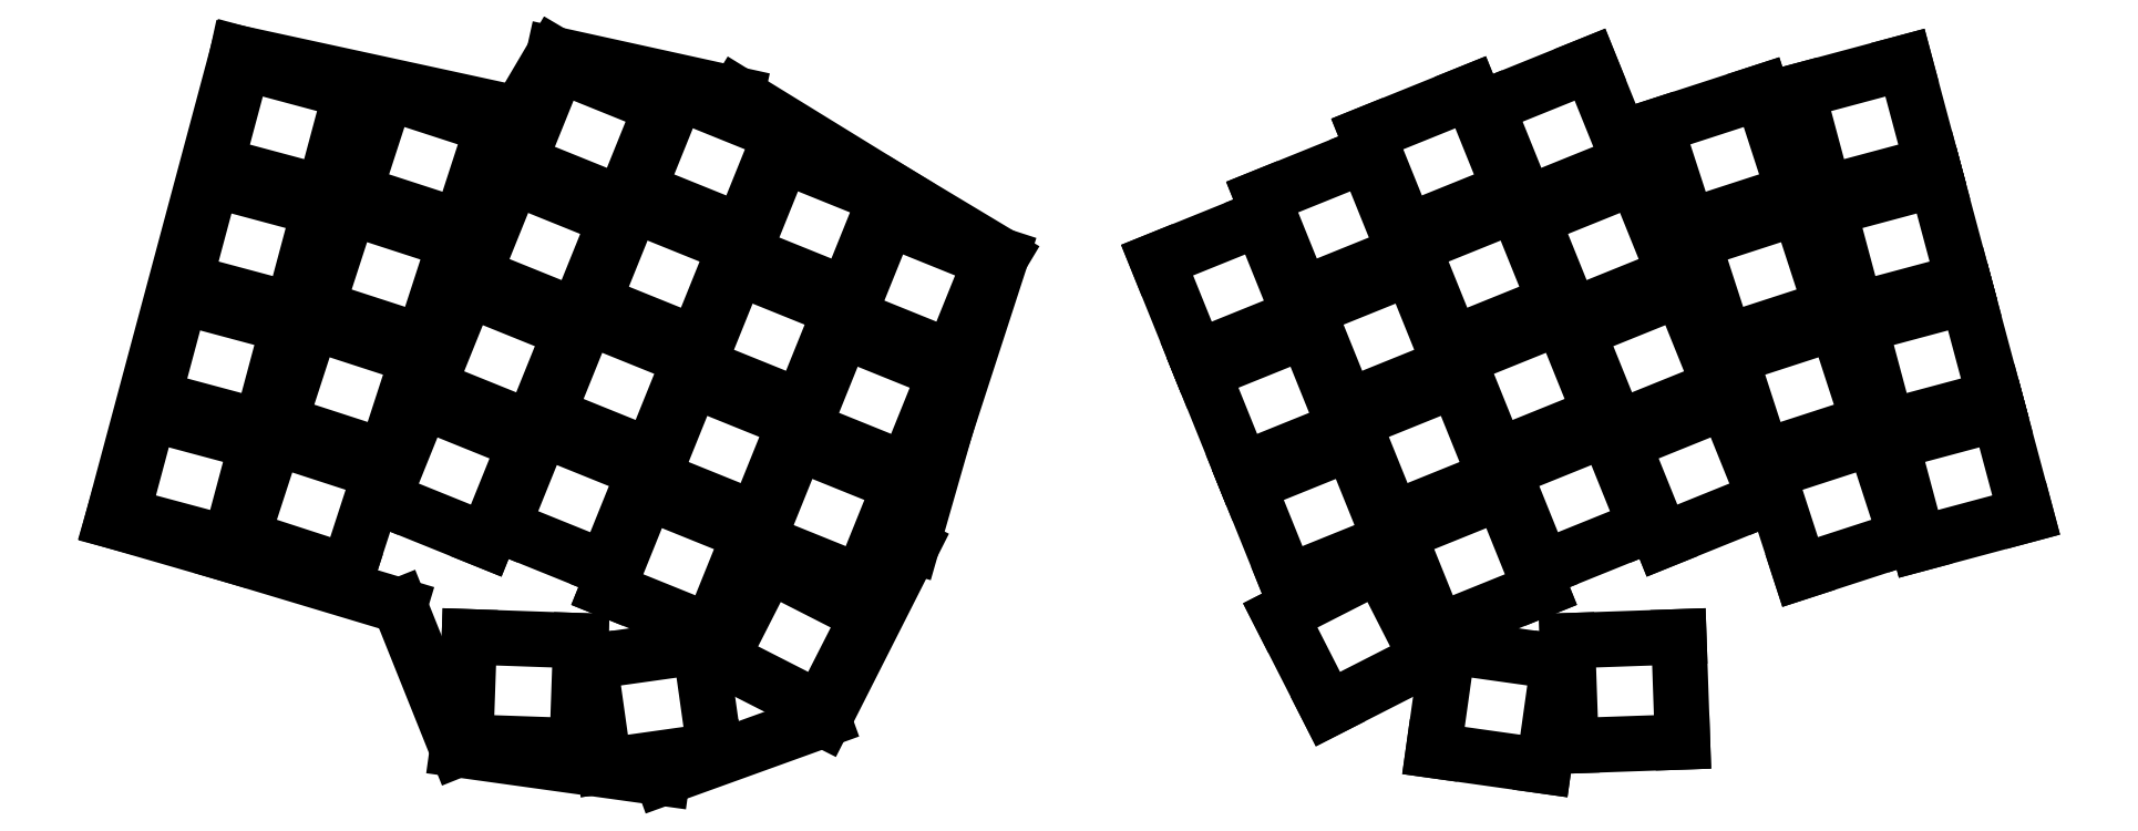
<metadata>
{"format":"dxf","ext":"dxf","renderer":"ezdxf+matplotlib","layout":"modelspace","background":"white","min_lineweight":24,"dpi":150}
</metadata>
<code>
0
SECTION
2
ENTITIES
0
LINE
8
0
10
-10.59
20
-5.704
11
6.317
21
-10.23
0
LINE
8
0
10
6.317
20
-10.23
11
10.59
21
5.704
0
LINE
8
0
10
10.59
20
5.704
11
-6.317
21
10.23
0
LINE
8
0
10
-6.317
20
10.23
11
-10.59
21
-5.704
0
LINE
8
0
10
-5.67
20
12.65
11
11.23
21
8.119
0
LINE
8
0
10
11.23
20
8.119
11
15.5
21
24.06
0
LINE
8
0
10
15.5
20
24.06
11
-1.399
21
28.59
0
LINE
8
0
10
-1.399
20
28.59
11
-5.67
21
12.65
0
LINE
8
0
10
-0.752
20
31
11
16.15
21
26.47
0
LINE
8
0
10
16.15
20
26.47
11
20.42
21
42.41
0
LINE
8
0
10
20.42
20
42.41
11
3.519
21
46.94
0
LINE
8
0
10
3.519
20
46.94
11
-0.752
21
31
0
LINE
8
0
10
4.166
20
49.35
11
21.07
21
44.82
0
LINE
8
0
10
21.07
20
44.82
11
25.34
21
60.76
0
LINE
8
0
10
25.34
20
60.76
11
8.436
21
65.29
0
LINE
8
0
10
8.436
20
65.29
11
4.166
21
49.35
0
LINE
8
0
10
8.242
20
-9.243
11
24.89
21
-14.65
0
LINE
8
0
10
24.89
20
-14.65
11
29.98
21
1.042
0
LINE
8
0
10
29.98
20
1.042
11
13.34
21
6.45
0
LINE
8
0
10
13.34
20
6.45
11
8.242
21
-9.243
0
LINE
8
0
10
14.11
20
8.827
11
30.76
21
3.42
0
LINE
8
0
10
30.76
20
3.42
11
35.86
21
19.11
0
LINE
8
0
10
35.86
20
19.11
11
19.21
21
24.52
0
LINE
8
0
10
19.21
20
24.52
11
14.11
21
8.827
0
LINE
8
0
10
19.98
20
26.9
11
36.63
21
21.49
0
LINE
8
0
10
36.63
20
21.49
11
41.73
21
37.18
0
LINE
8
0
10
41.73
20
37.18
11
25.08
21
42.59
0
LINE
8
0
10
25.08
20
42.59
11
19.98
21
26.9
0
LINE
8
0
10
25.86
20
44.97
11
42.5
21
39.56
0
LINE
8
0
10
42.5
20
39.56
11
47.6
21
55.25
0
LINE
8
0
10
47.6
20
55.25
11
30.96
21
60.66
0
LINE
8
0
10
30.96
20
60.66
11
25.86
21
44.97
0
LINE
8
0
10
30.34
20
-3.169
11
46.57
21
-9.725
0
LINE
8
0
10
46.57
20
-9.725
11
52.75
21
5.574
0
LINE
8
0
10
52.75
20
5.574
11
36.53
21
12.13
0
LINE
8
0
10
36.53
20
12.13
11
30.34
21
-3.169
0
LINE
8
0
10
37.46
20
14.45
11
53.69
21
7.892
0
LINE
8
0
10
53.69
20
7.892
11
59.87
21
23.19
0
LINE
8
0
10
59.87
20
23.19
11
43.64
21
29.75
0
LINE
8
0
10
43.64
20
29.75
11
37.46
21
14.45
0
LINE
8
0
10
44.58
20
32.06
11
60.8
21
25.51
0
LINE
8
0
10
60.8
20
25.51
11
66.99
21
40.81
0
LINE
8
0
10
66.99
20
40.81
11
50.76
21
47.36
0
LINE
8
0
10
50.76
20
47.36
11
44.58
21
32.06
0
LINE
8
0
10
51.7
20
49.68
11
67.92
21
43.12
0
LINE
8
0
10
67.92
20
43.12
11
74.1
21
58.42
0
LINE
8
0
10
74.1
20
58.42
11
57.88
21
64.98
0
LINE
8
0
10
57.88
20
64.98
11
51.7
21
49.68
0
LINE
8
0
10
49.08
20
-7.505
11
65.31
21
-14.06
0
LINE
8
0
10
65.31
20
-14.06
11
71.49
21
1.238
0
LINE
8
0
10
71.49
20
1.238
11
55.27
21
7.793
0
LINE
8
0
10
55.27
20
7.793
11
49.08
21
-7.505
0
LINE
8
0
10
56.2
20
10.11
11
72.43
21
3.556
0
LINE
8
0
10
72.43
20
3.556
11
78.61
21
18.85
0
LINE
8
0
10
78.61
20
18.85
11
62.38
21
25.41
0
LINE
8
0
10
62.38
20
25.41
11
56.2
21
10.11
0
LINE
8
0
10
63.32
20
27.73
11
79.55
21
21.17
0
LINE
8
0
10
79.55
20
21.17
11
85.73
21
36.47
0
LINE
8
0
10
85.73
20
36.47
11
69.5
21
43.03
0
LINE
8
0
10
69.5
20
43.03
11
63.32
21
27.73
0
LINE
8
0
10
70.44
20
45.34
11
86.66
21
38.79
0
LINE
8
0
10
86.66
20
38.79
11
92.84
21
54.09
0
LINE
8
0
10
92.84
20
54.09
11
76.62
21
60.64
0
LINE
8
0
10
76.62
20
60.64
11
70.44
21
45.34
0
LINE
8
0
10
65.58
20
-17.4
11
81.8
21
-23.96
0
LINE
8
0
10
81.8
20
-23.96
11
87.98
21
-8.661
0
LINE
8
0
10
87.98
20
-8.661
11
71.76
21
-2.106
0
LINE
8
0
10
71.76
20
-2.106
11
65.58
21
-17.4
0
LINE
8
0
10
72.69
20
0.2123
11
88.92
21
-6.343
0
LINE
8
0
10
88.92
20
-6.343
11
95.1
21
8.955
0
LINE
8
0
10
95.1
20
8.955
11
78.88
21
15.51
0
LINE
8
0
10
78.88
20
15.51
11
72.69
21
0.2123
0
LINE
8
0
10
79.81
20
17.83
11
96.04
21
11.27
0
LINE
8
0
10
96.04
20
11.27
11
102.2
21
26.57
0
LINE
8
0
10
102.2
20
26.57
11
85.99
21
33.13
0
LINE
8
0
10
85.99
20
33.13
11
79.81
21
17.83
0
LINE
8
0
10
86.93
20
35.45
11
103.2
21
28.89
0
LINE
8
0
10
103.2
20
28.89
11
109.3
21
44.19
0
LINE
8
0
10
109.3
20
44.19
11
93.11
21
50.74
0
LINE
8
0
10
93.11
20
50.74
11
86.93
21
35.45
0
LINE
8
0
10
89.19
20
-9.687
11
105.4
21
-16.24
0
LINE
8
0
10
105.4
20
-16.24
11
111.6
21
-0.9439
0
LINE
8
0
10
111.6
20
-0.9439
11
95.37
21
5.612
0
LINE
8
0
10
95.37
20
5.612
11
89.19
21
-9.687
0
LINE
8
0
10
96.3
20
7.93
11
112.5
21
1.374
0
LINE
8
0
10
112.5
20
1.374
11
118.7
21
16.67
0
LINE
8
0
10
118.7
20
16.67
11
102.5
21
23.23
0
LINE
8
0
10
102.5
20
23.23
11
96.3
21
7.93
0
LINE
8
0
10
103.4
20
25.55
11
119.6
21
18.99
0
LINE
8
0
10
119.6
20
18.99
11
125.8
21
34.29
0
LINE
8
0
10
125.8
20
34.29
11
109.6
21
40.84
0
LINE
8
0
10
109.6
20
40.84
11
103.4
21
25.55
0
LINE
8
0
10
43.35
20
-41.31
11
60.84
21
-41.93
0
LINE
8
0
10
60.84
20
-41.93
11
61.42
21
-25.44
0
LINE
8
0
10
61.42
20
-25.44
11
43.93
21
-24.82
0
LINE
8
0
10
43.93
20
-24.82
11
43.35
21
-41.31
0
LINE
8
0
10
65.12
20
-45.09
11
82.44
21
-42.66
0
LINE
8
0
10
82.44
20
-42.66
11
80.15
21
-26.32
0
LINE
8
0
10
80.15
20
-26.32
11
62.82
21
-28.75
0
LINE
8
0
10
62.82
20
-28.75
11
65.12
21
-45.09
0
LINE
8
0
10
83.41
20
-28.22
11
99.01
21
-36.16
0
LINE
8
0
10
99.01
20
-36.16
11
106.5
21
-21.46
0
LINE
8
0
10
106.5
20
-21.46
11
90.91
21
-13.52
0
LINE
8
0
10
90.91
20
-13.52
11
83.41
21
-28.22
0
LINE
8
0
10
271.4
20
-10.23
11
288.3
21
-5.704
0
LINE
8
0
10
288.3
20
-5.704
11
284
21
10.23
0
LINE
8
0
10
284
20
10.23
11
267.1
21
5.704
0
LINE
8
0
10
267.1
20
5.704
11
271.4
21
-10.23
0
LINE
8
0
10
266.5
20
8.119
11
283.4
21
12.65
0
LINE
8
0
10
283.4
20
12.65
11
279.1
21
28.59
0
LINE
8
0
10
279.1
20
28.59
11
262.2
21
24.06
0
LINE
8
0
10
262.2
20
24.06
11
266.5
21
8.119
0
LINE
8
0
10
261.6
20
26.47
11
278.5
21
31
0
LINE
8
0
10
278.5
20
31
11
274.2
21
46.94
0
LINE
8
0
10
274.2
20
46.94
11
257.3
21
42.41
0
LINE
8
0
10
257.3
20
42.41
11
261.6
21
26.47
0
LINE
8
0
10
256.6
20
44.82
11
273.5
21
49.35
0
LINE
8
0
10
273.5
20
49.35
11
269.3
21
65.29
0
LINE
8
0
10
269.3
20
65.29
11
252.4
21
60.76
0
LINE
8
0
10
252.4
20
60.76
11
256.6
21
44.82
0
LINE
8
0
10
252.8
20
-14.65
11
269.5
21
-9.243
0
LINE
8
0
10
269.5
20
-9.243
11
264.4
21
6.45
0
LINE
8
0
10
264.4
20
6.45
11
247.7
21
1.042
0
LINE
8
0
10
247.7
20
1.042
11
252.8
21
-14.65
0
LINE
8
0
10
247
20
3.42
11
263.6
21
8.827
0
LINE
8
0
10
263.6
20
8.827
11
258.5
21
24.52
0
LINE
8
0
10
258.5
20
24.52
11
241.9
21
19.11
0
LINE
8
0
10
241.9
20
19.11
11
247
21
3.42
0
LINE
8
0
10
241.1
20
21.49
11
257.7
21
26.9
0
LINE
8
0
10
257.7
20
26.9
11
252.6
21
42.59
0
LINE
8
0
10
252.6
20
42.59
11
236
21
37.18
0
LINE
8
0
10
236
20
37.18
11
241.1
21
21.49
0
LINE
8
0
10
235.2
20
39.56
11
251.9
21
44.97
0
LINE
8
0
10
251.9
20
44.97
11
246.8
21
60.66
0
LINE
8
0
10
246.8
20
60.66
11
230.1
21
55.25
0
LINE
8
0
10
230.1
20
55.25
11
235.2
21
39.56
0
LINE
8
0
10
231.1
20
-9.725
11
247.4
21
-3.169
0
LINE
8
0
10
247.4
20
-3.169
11
241.2
21
12.13
0
LINE
8
0
10
241.2
20
12.13
11
225
21
5.574
0
LINE
8
0
10
225
20
5.574
11
231.1
21
-9.725
0
LINE
8
0
10
224
20
7.892
11
240.3
21
14.45
0
LINE
8
0
10
240.3
20
14.45
11
234.1
21
29.75
0
LINE
8
0
10
234.1
20
29.75
11
217.8
21
23.19
0
LINE
8
0
10
217.8
20
23.19
11
224
21
7.892
0
LINE
8
0
10
216.9
20
25.51
11
233.1
21
32.06
0
LINE
8
0
10
233.1
20
32.06
11
227
21
47.36
0
LINE
8
0
10
227
20
47.36
11
210.7
21
40.81
0
LINE
8
0
10
210.7
20
40.81
11
216.9
21
25.51
0
LINE
8
0
10
209.8
20
43.12
11
226
21
49.68
0
LINE
8
0
10
226
20
49.68
11
219.8
21
64.98
0
LINE
8
0
10
219.8
20
64.98
11
203.6
21
58.42
0
LINE
8
0
10
203.6
20
58.42
11
209.8
21
43.12
0
LINE
8
0
10
212.4
20
-14.06
11
228.6
21
-7.505
0
LINE
8
0
10
228.6
20
-7.505
11
222.4
21
7.793
0
LINE
8
0
10
222.4
20
7.793
11
206.2
21
1.238
0
LINE
8
0
10
206.2
20
1.238
11
212.4
21
-14.06
0
LINE
8
0
10
205.3
20
3.556
11
221.5
21
10.11
0
LINE
8
0
10
221.5
20
10.11
11
215.3
21
25.41
0
LINE
8
0
10
215.3
20
25.41
11
199.1
21
18.85
0
LINE
8
0
10
199.1
20
18.85
11
205.3
21
3.556
0
LINE
8
0
10
198.2
20
21.17
11
214.4
21
27.73
0
LINE
8
0
10
214.4
20
27.73
11
208.2
21
43.03
0
LINE
8
0
10
208.2
20
43.03
11
192
21
36.47
0
LINE
8
0
10
192
20
36.47
11
198.2
21
21.17
0
LINE
8
0
10
191
20
38.79
11
207.3
21
45.34
0
LINE
8
0
10
207.3
20
45.34
11
201.1
21
60.64
0
LINE
8
0
10
201.1
20
60.64
11
184.9
21
54.09
0
LINE
8
0
10
184.9
20
54.09
11
191
21
38.79
0
LINE
8
0
10
195.9
20
-23.96
11
212.1
21
-17.4
0
LINE
8
0
10
212.1
20
-17.4
11
206
21
-2.106
0
LINE
8
0
10
206
20
-2.106
11
189.7
21
-8.661
0
LINE
8
0
10
189.7
20
-8.661
11
195.9
21
-23.96
0
LINE
8
0
10
188.8
20
-6.343
11
205
21
0.2123
0
LINE
8
0
10
205
20
0.2123
11
198.8
21
15.51
0
LINE
8
0
10
198.8
20
15.51
11
182.6
21
8.955
0
LINE
8
0
10
182.6
20
8.955
11
188.8
21
-6.343
0
LINE
8
0
10
181.7
20
11.27
11
197.9
21
17.83
0
LINE
8
0
10
197.9
20
17.83
11
191.7
21
33.13
0
LINE
8
0
10
191.7
20
33.13
11
175.5
21
26.57
0
LINE
8
0
10
175.5
20
26.57
11
181.7
21
11.27
0
LINE
8
0
10
174.6
20
28.89
11
190.8
21
35.45
0
LINE
8
0
10
190.8
20
35.45
11
184.6
21
50.74
0
LINE
8
0
10
184.6
20
50.74
11
168.4
21
44.19
0
LINE
8
0
10
168.4
20
44.19
11
174.6
21
28.89
0
LINE
8
0
10
172.3
20
-16.24
11
188.5
21
-9.687
0
LINE
8
0
10
188.5
20
-9.687
11
182.3
21
5.612
0
LINE
8
0
10
182.3
20
5.612
11
166.1
21
-0.9439
0
LINE
8
0
10
166.1
20
-0.9439
11
172.3
21
-16.24
0
LINE
8
0
10
165.2
20
1.374
11
181.4
21
7.93
0
LINE
8
0
10
181.4
20
7.93
11
175.2
21
23.23
0
LINE
8
0
10
175.2
20
23.23
11
159
21
16.67
0
LINE
8
0
10
159
20
16.67
11
165.2
21
1.374
0
LINE
8
0
10
158.1
20
18.99
11
174.3
21
25.55
0
LINE
8
0
10
174.3
20
25.55
11
168.1
21
40.84
0
LINE
8
0
10
168.1
20
40.84
11
151.9
21
34.29
0
LINE
8
0
10
151.9
20
34.29
11
158.1
21
18.99
0
LINE
8
0
10
216.9
20
-41.93
11
234.4
21
-41.31
0
LINE
8
0
10
234.4
20
-41.31
11
233.8
21
-24.82
0
LINE
8
0
10
233.8
20
-24.82
11
216.3
21
-25.44
0
LINE
8
0
10
216.3
20
-25.44
11
216.9
21
-41.93
0
LINE
8
0
10
195.3
20
-42.66
11
212.6
21
-45.09
0
LINE
8
0
10
212.6
20
-45.09
11
214.9
21
-28.75
0
LINE
8
0
10
214.9
20
-28.75
11
197.6
21
-26.32
0
LINE
8
0
10
197.6
20
-26.32
11
195.3
21
-42.66
0
LINE
8
0
10
178.7
20
-36.16
11
194.3
21
-28.22
0
LINE
8
0
10
194.3
20
-28.22
11
186.8
21
-13.52
0
LINE
8
0
10
186.8
20
-13.52
11
171.2
21
-21.46
0
LINE
8
0
10
171.2
20
-21.46
11
178.7
21
-36.16
0
LINE
8
0
10
-12.12
20
-6.588
11
7.552
21
66.82
0
LINE
8
0
10
-12.12
20
-6.588
11
6.08
21
-11.85
0
LINE
8
0
10
6.08
20
-11.85
11
33.01
21
-19.94
0
LINE
8
0
10
33.01
20
-19.94
11
42.06
21
-42.52
0
LINE
8
0
10
42.06
20
-42.52
11
74.22
21
-46.99
0
LINE
8
0
10
74.22
20
-46.99
11
99.55
21
-37.85
0
LINE
8
0
10
99.55
20
-37.85
11
113.4
21
-10.56
0
LINE
8
0
10
113.4
20
-10.56
11
118.6
21
7.806
0
LINE
8
0
10
118.6
20
7.806
11
127.5
21
34.98
0
LINE
8
0
10
127.5
20
34.98
11
111
21
44.88
0
LINE
8
0
10
111
20
44.88
11
85.91
21
60.29
0
LINE
8
0
10
85.91
20
60.29
11
57.19
21
66.61
0
LINE
8
0
10
57.19
20
66.61
11
51.66
21
57.24
0
LINE
8
0
10
51.66
20
57.24
11
7.552
21
66.82
0
ENDSEC
0
EOF

</code>
